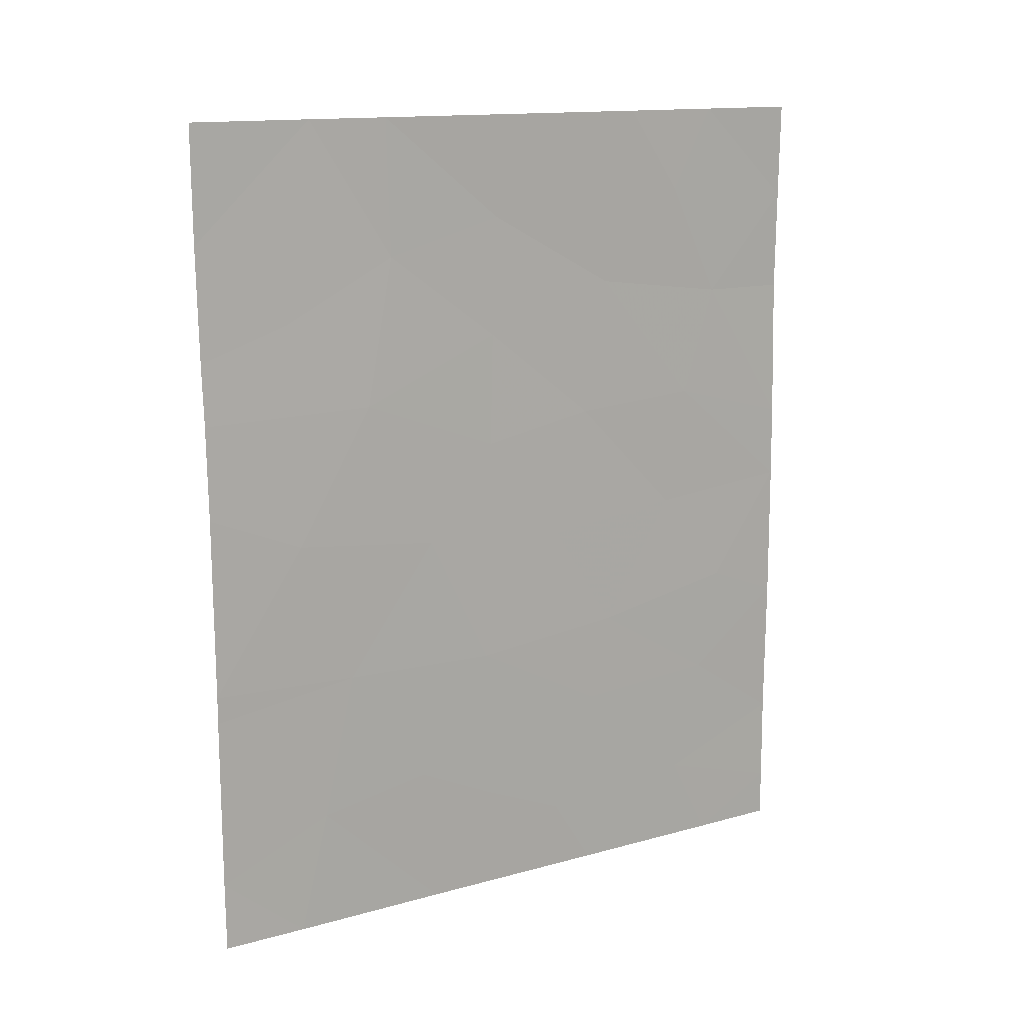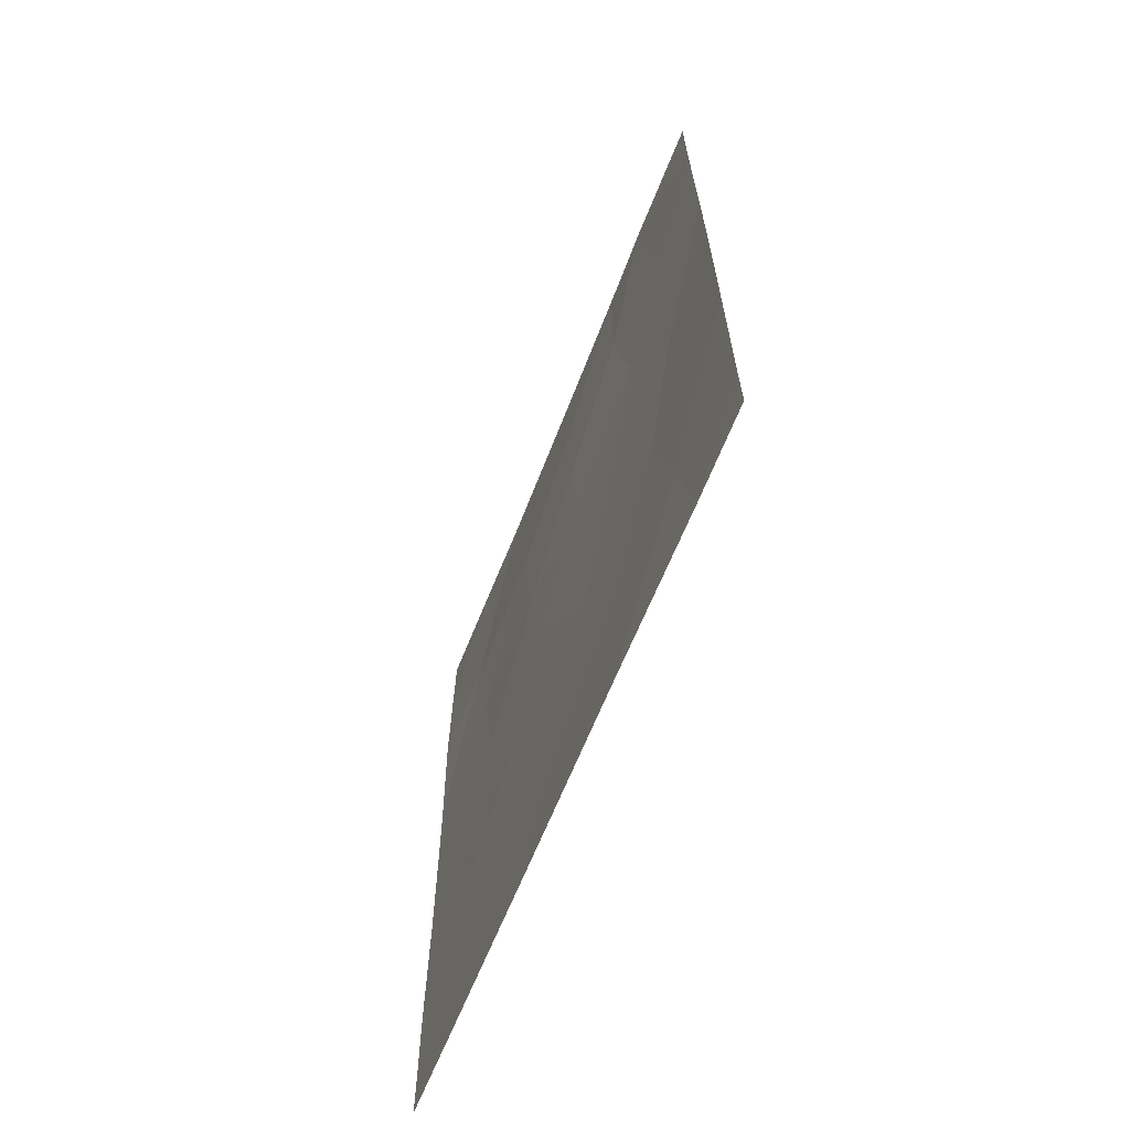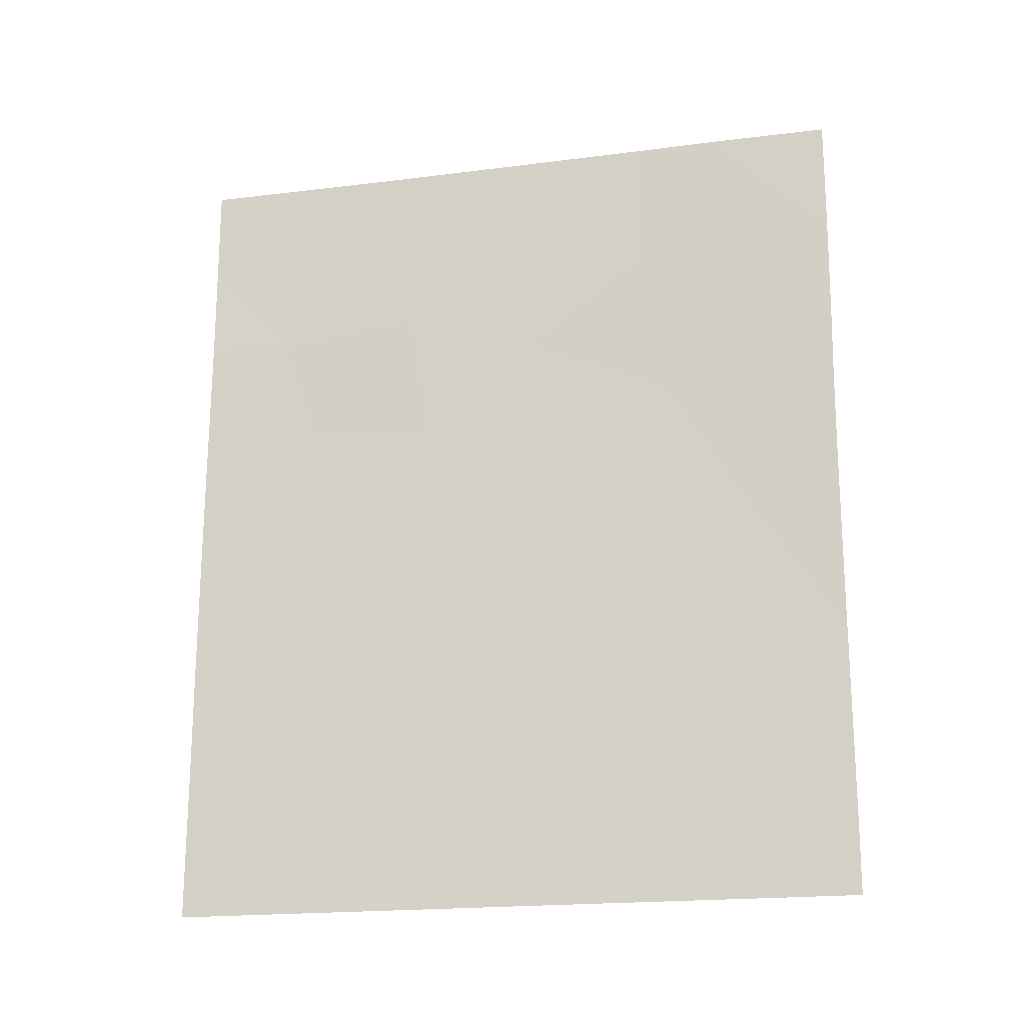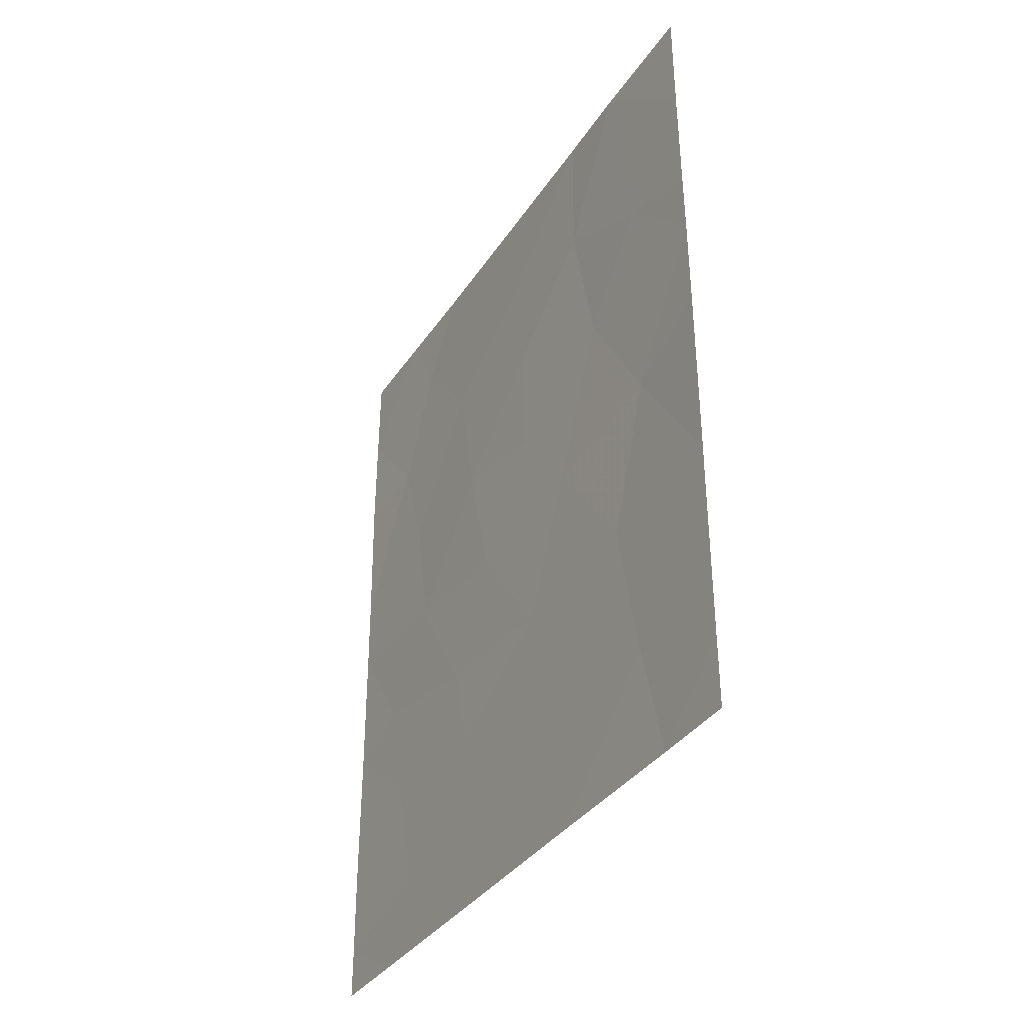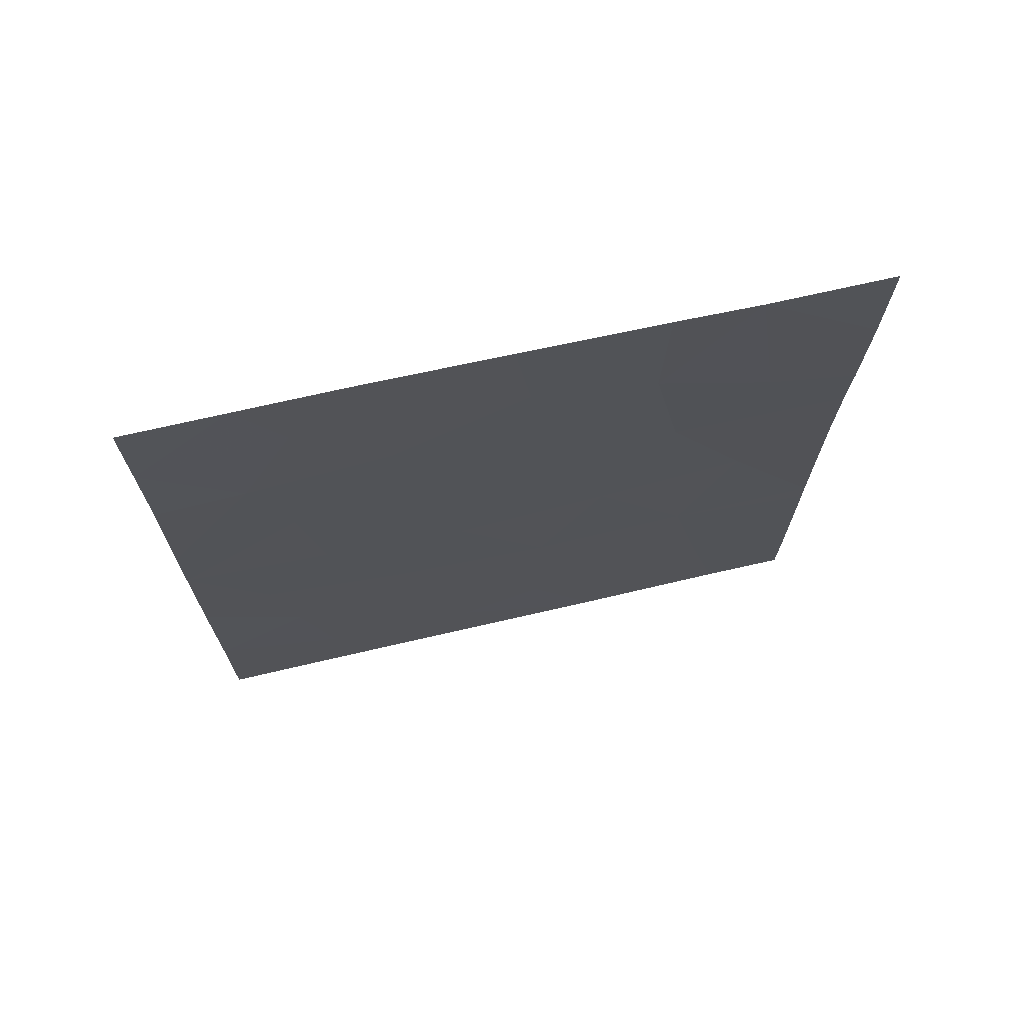
<metadata>
{"format":"obj","ext":"obj","renderer":"f3d","projection":"perspective","resolution":1024,"background":"white","views":[{"elev":13.9,"azim":-98.8,"up":"+Z"},{"elev":-65.8,"azim":-179.0,"up":"+Z"},{"elev":-19.5,"azim":125.8,"up":"+Z"},{"elev":-36.1,"azim":173.4,"up":"+Z"},{"elev":70.8,"azim":99.9,"up":"+Z"}]}
</metadata>
<code>
v 102.6 76.6 -44.44
v 102.3 77.4 -38
v 102.8 76.23 -39.03
v 102.2 77.67 -41.23
v 101.8 78.44 -50
v 102.6 76.6 -49
v 103 75.7 -45.98
v 103.5 74.38 -42.42
v 103.7 73.91 -40.83
v 104.2 72.71 -48.04
v 103.7 74.01 -47.09
v 103.8 73.71 -45.55
v 103.4 74.68 -44.18
v 100.3 81.94 -46.1
v 102.8 76.02 -50
v 103.5 74.42 -48.78
v 104.2 72.7 -45.97
v 100.9 80.78 -40.83
v 100.3 81.95 -43.49
v 100.9 80.66 -44.05
v 104.3 72.74 -40.84
v 104.3 72.73 -39.37
v 103.4 74.62 -39.21
v 103.1 75.38 -38
v 102.1 77.8 -46.22
v 101.7 78.65 -50
v 103.7 73.86 -50
v 100.3 81.96 -42.15
v 104.2 72.7 -49.3
v 104.2 72.7 -50
v 104.2 72.71 -38
v 100.4 82.02 -39.65
v 101.5 79.29 -38
v 101.1 80.39 -38
v 101.2 79.94 -46.16
v 102.1 77.75 -48.49
v 101 80.38 -48.26
v 100.4 81.99 -41.27
v 100.3 81.93 -48.99
v 100.4 82.03 -38
v 100.3 81.94 -46.49
v 104.2 72.7 -43.97
v 103.7 74.05 -38
v 100.3 81.93 -50
v 104.2 72.71 -42.9
v 102.2 77.6 -39.49
v 101.3 79.61 -42.11
v 102.1 77.71 -42.88
v 100.8 80.78 -50
v 101.7 78.68 -44.28
v 102.8 75.98 -47.25
v 101.6 78.84 -47.95
v 102.8 76.13 -42.56
v 101.5 79.24 -39.97
v 103 75.8 -40.56
f 5 15 6
f 10 17 11
f 17 12 11
f 15 27 16
f 16 11 51
f 11 7 51
f 19 14 20
f 9 22 23
f 22 9 21
f 24 3 23
f 7 11 12
f 1 53 48
f 28 19 20
f 20 47 28
f 29 16 27
f 27 30 29
f 22 31 43
f 10 16 29
f 34 54 33
f 1 48 50
f 15 16 6
f 16 51 6
f 26 5 36
f 1 13 53
f 38 28 18
f 36 6 51
f 32 38 18
f 49 37 39
f 32 34 40
f 34 32 18
f 55 4 53
f 22 43 23
f 49 39 44
f 42 45 8
f 45 9 8
f 2 33 46
f 46 3 2
f 7 12 13
f 13 1 7
f 24 2 3
f 16 10 11
f 17 42 12
f 35 14 41
f 14 35 20
f 3 55 23
f 52 26 36
f 26 52 37
f 35 37 52
f 43 24 23
f 55 46 4
f 3 46 55
f 36 5 6
f 36 25 52
f 12 42 13
f 45 21 9
f 54 47 4
f 47 54 18
f 4 47 48
f 48 53 4
f 49 26 37
f 50 35 25
f 47 50 48
f 50 47 20
f 35 52 25
f 9 55 8
f 53 8 55
f 25 36 51
f 37 41 39
f 33 54 46
f 46 54 4
f 42 8 13
f 53 13 8
f 41 37 35
f 20 35 50
f 50 25 1
f 55 9 23
f 18 54 34
f 7 1 25
f 18 28 47
f 7 25 51

</code>
